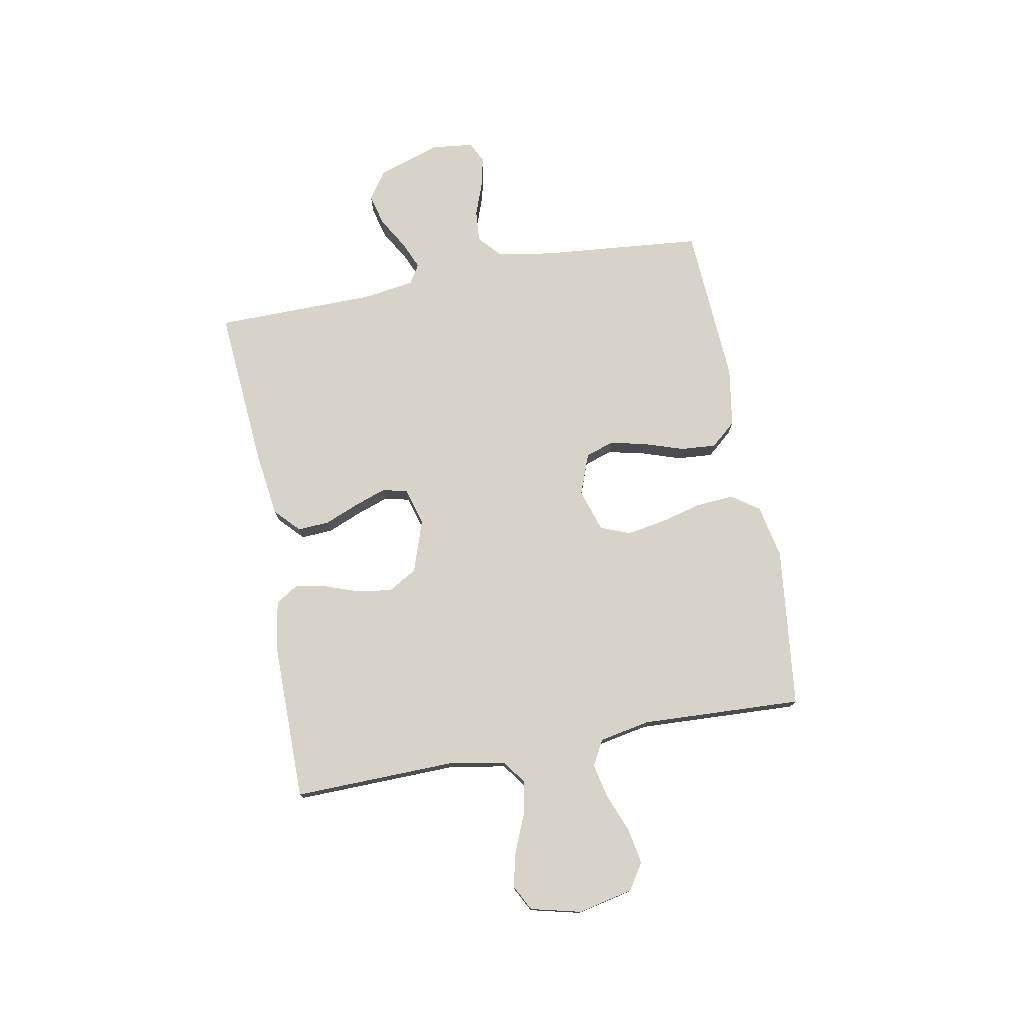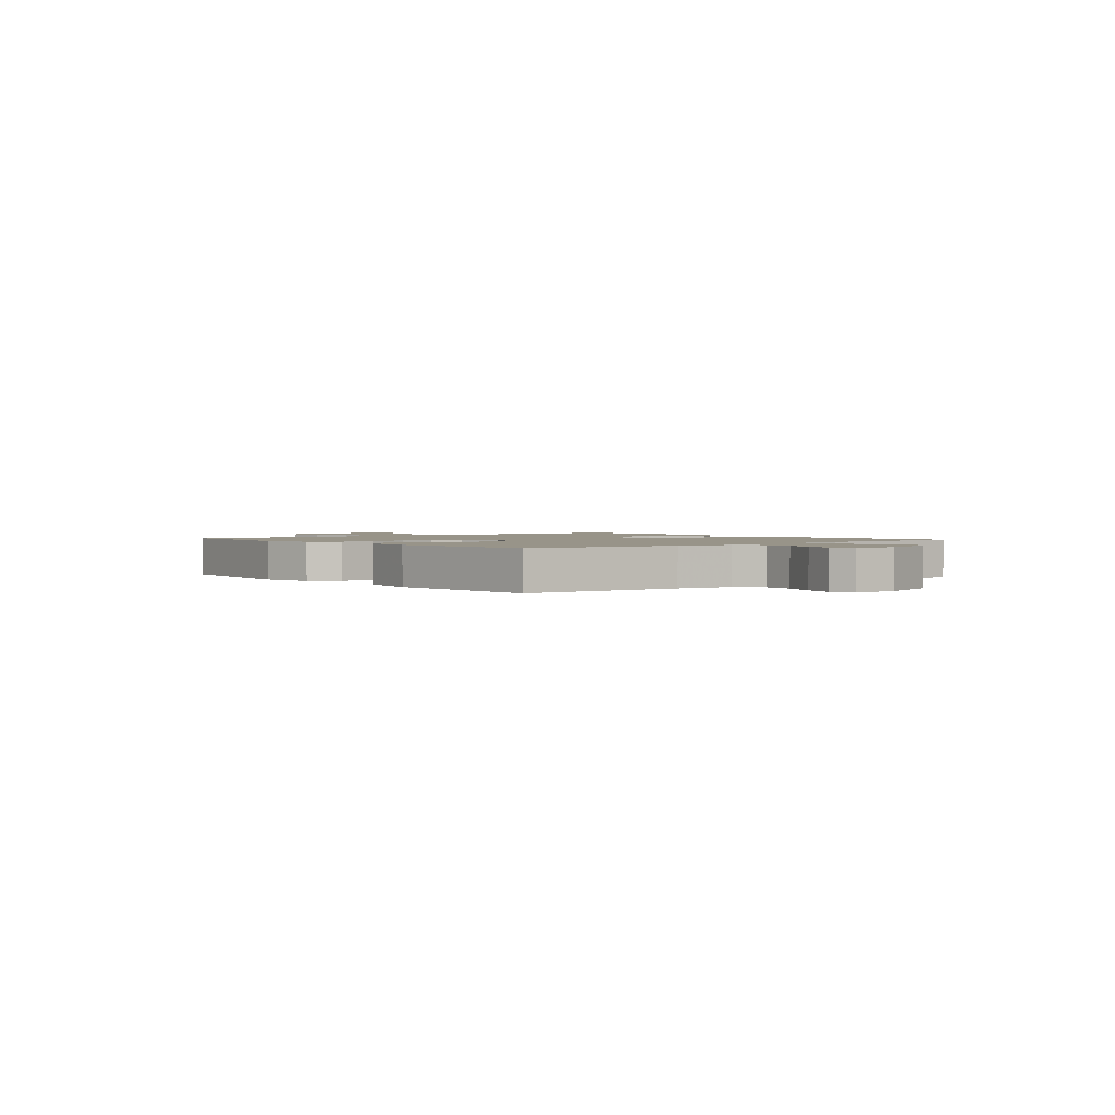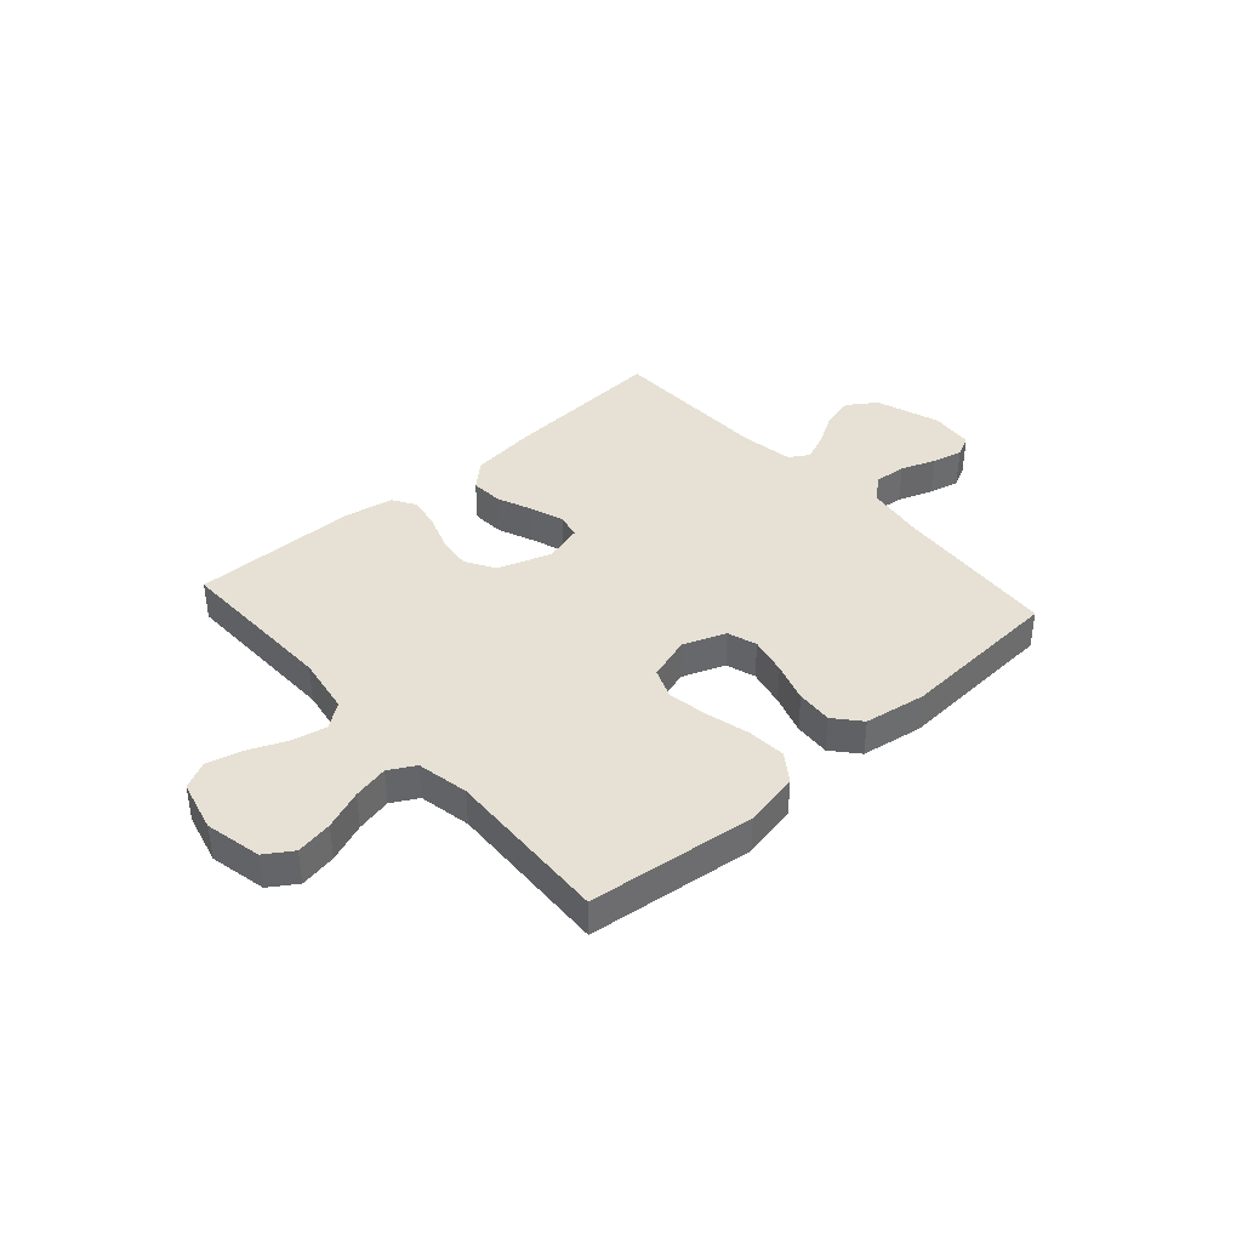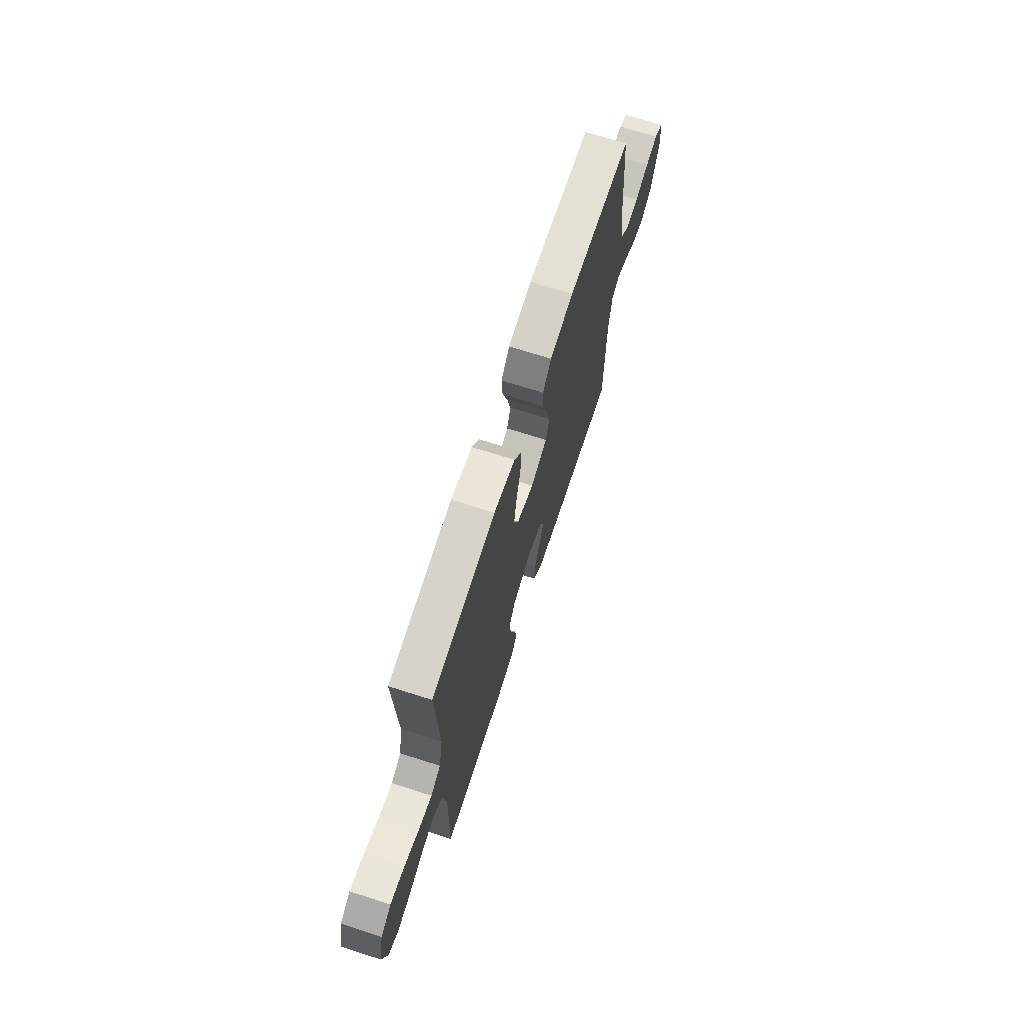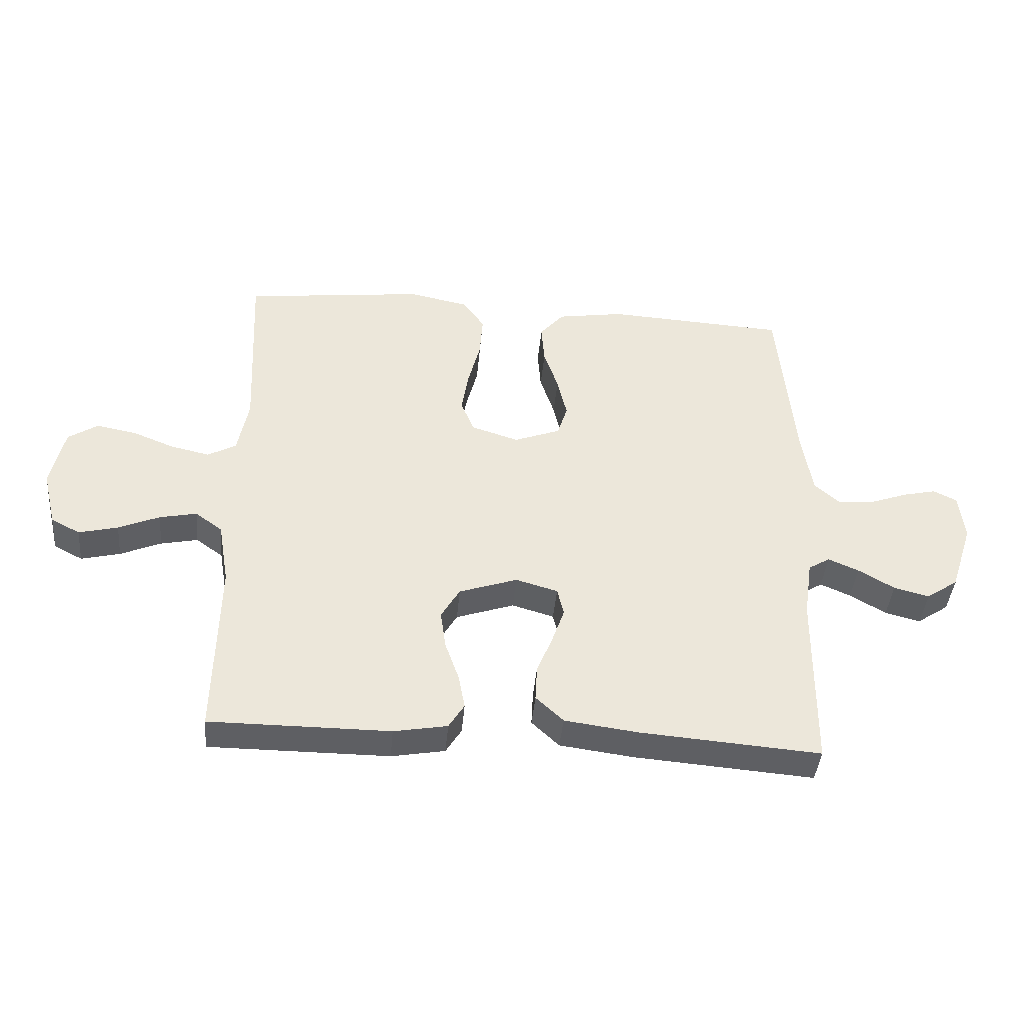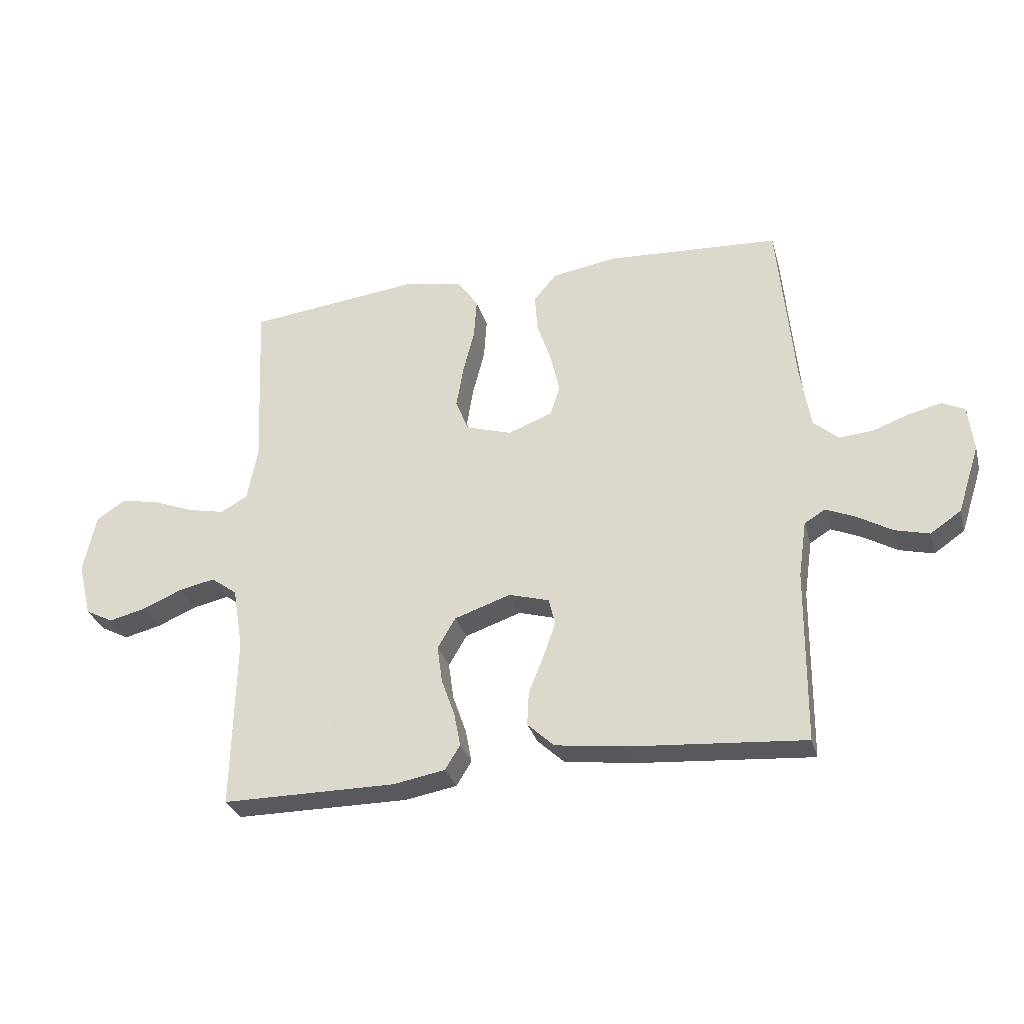
<metadata>
{"format":"obj","ext":"obj","renderer":"f3d","projection":"perspective","resolution":1024,"background":"white","views":[{"elev":75.9,"azim":-100.6,"up":"+Y"},{"elev":1.7,"azim":50.7,"up":"+Y"},{"elev":39.0,"azim":-41.8,"up":"+Y"},{"elev":69.3,"azim":-72.1,"up":"+Z"},{"elev":-41.6,"azim":-5.1,"up":"+Z"},{"elev":-30.3,"azim":14.9,"up":"+Z"}]}
</metadata>
<code>
v -0.5 0.07 0.5
v -0.2 0.07 0.535
v -0.1 0.07 0.515
v -0.064 0.07 0.464
v -0.069 0.07 0.393
v -0.089 0.07 0.315
v -0.101 0.07 0.243
v -0.079 0.07 0.188
v 0 0.07 0.163
v 0.077 0.07 0.192
v 0.094 0.07 0.245
v 0.078 0.07 0.314
v 0.054 0.07 0.386
v 0.049 0.07 0.452
v 0.089 0.07 0.499
v 0.2 0.07 0.517
v 0.5 0.07 0.5
v 0.528 0.07 0.2
v 0.545 0.07 0.095
v 0.588 0.07 0.057
v 0.647 0.07 0.062
v 0.71 0.07 0.085
v 0.766 0.07 0.098
v 0.805 0.07 0.079
v 0.814 0.07 0
v 0.776 0.07 -0.117
v 0.723 0.07 -0.153
v 0.664 0.07 -0.138
v 0.604 0.07 -0.103
v 0.553 0.07 -0.081
v 0.517 0.07 -0.103
v 0.503 0.07 -0.2
v 0.5 0.07 -0.5
v 0.2 0.07 -0.477
v 0.077 0.07 -0.461
v 0.031 0.07 -0.418
v 0.034 0.07 -0.359
v 0.06 0.07 -0.295
v 0.081 0.07 -0.235
v 0.07 0.07 -0.189
v 0 0.07 -0.169
v -0.097 0.07 -0.202
v -0.128 0.07 -0.255
v -0.119 0.07 -0.319
v -0.096 0.07 -0.384
v -0.085 0.07 -0.442
v -0.111 0.07 -0.484
v -0.2 0.07 -0.5
v -0.5 0.07 -0.5
v -0.494 0.07 -0.2
v -0.512 0.07 -0.094
v -0.557 0.07 -0.061
v -0.619 0.07 -0.074
v -0.687 0.07 -0.103
v -0.752 0.07 -0.119
v -0.8 0.07 -0.094
v -0.823 0.07 0
v -0.801 0.07 0.102
v -0.752 0.07 0.134
v -0.686 0.07 0.122
v -0.615 0.07 0.094
v -0.551 0.07 0.08
v -0.504 0.07 0.106
v -0.486 0.07 0.2
v -0.5 0 0.5
v -0.2 0 0.535
v -0.1 0 0.515
v -0.064 0 0.464
v -0.069 0 0.393
v -0.089 0 0.315
v -0.101 0 0.243
v -0.079 0 0.188
v 0 0 0.163
v 0.077 0 0.192
v 0.094 0 0.245
v 0.078 0 0.314
v 0.054 0 0.386
v 0.049 0 0.452
v 0.089 0 0.499
v 0.2 0 0.517
v 0.5 0 0.5
v 0.528 0 0.2
v 0.545 0 0.095
v 0.588 0 0.057
v 0.647 0 0.062
v 0.71 0 0.085
v 0.766 0 0.098
v 0.805 0 0.079
v 0.814 0 0
v 0.776 0 -0.117
v 0.723 0 -0.153
v 0.664 0 -0.138
v 0.604 0 -0.103
v 0.553 0 -0.081
v 0.517 0 -0.103
v 0.503 0 -0.2
v 0.5 0 -0.5
v 0.2 0 -0.477
v 0.077 0 -0.461
v 0.031 0 -0.418
v 0.034 0 -0.359
v 0.06 0 -0.295
v 0.081 0 -0.235
v 0.07 0 -0.189
v 0 0 -0.169
v -0.097 0 -0.202
v -0.128 0 -0.255
v -0.119 0 -0.319
v -0.096 0 -0.384
v -0.085 0 -0.442
v -0.111 0 -0.484
v -0.2 0 -0.5
v -0.5 0 -0.5
v -0.494 0 -0.2
v -0.512 0 -0.094
v -0.557 0 -0.061
v -0.619 0 -0.074
v -0.687 0 -0.103
v -0.752 0 -0.119
v -0.8 0 -0.094
v -0.823 0 0
v -0.801 0 0.102
v -0.752 0 0.134
v -0.686 0 0.122
v -0.615 0 0.094
v -0.551 0 0.08
v -0.504 0 0.106
v -0.486 0 0.2
f 58 59 60 61
f 58 61 62
f 57 58 62
f 56 57 62
f 53 54 55 56
f 52 53 56 62
f 51 52 62 63
f 47 48 49 50
f 44 45 46 47
f 43 44 47 50
f 42 43 50 51
f 35 36 37 38
f 35 38 39
f 32 33 34 35
f 31 32 35 39
f 30 31 39 40
f 26 27 28 29
f 26 29 30
f 25 26 30
f 21 22 23 24
f 21 24 25 30
f 15 16 17 18
f 15 18 19
f 12 13 14 15
f 11 12 15 19
f 10 11 19 20
f 3 4 5 6
f 3 6 7
f 64 1 2 3
f 64 3 7
f 63 64 7 8
f 41 42 51 63
f 41 63 8 9
f 20 21 30 40
f 20 40 41
f 9 10 20 41
f 125 124 123 122
f 126 125 122
f 126 122 121
f 126 121 120
f 120 119 118 117
f 126 120 117 116
f 127 126 116 115
f 114 113 112 111
f 111 110 109 108
f 114 111 108 107
f 115 114 107 106
f 102 101 100 99
f 103 102 99
f 99 98 97 96
f 103 99 96 95
f 104 103 95 94
f 93 92 91 90
f 94 93 90
f 94 90 89
f 88 87 86 85
f 94 89 88 85
f 82 81 80 79
f 83 82 79
f 79 78 77 76
f 83 79 76 75
f 84 83 75 74
f 70 69 68 67
f 71 70 67
f 67 66 65 128
f 71 67 128
f 72 71 128 127
f 127 115 106 105
f 73 72 127 105
f 104 94 85 84
f 105 104 84
f 105 84 74 73
f 1 65 66 2
f 2 66 67 3
f 3 67 68 4
f 4 68 69 5
f 5 69 70 6
f 6 70 71 7
f 7 71 72 8
f 8 72 73 9
f 9 73 74 10
f 10 74 75 11
f 11 75 76 12
f 12 76 77 13
f 13 77 78 14
f 14 78 79 15
f 15 79 80 16
f 16 80 81 17
f 17 81 82 18
f 18 82 83 19
f 19 83 84 20
f 20 84 85 21
f 21 85 86 22
f 22 86 87 23
f 23 87 88 24
f 24 88 89 25
f 25 89 90 26
f 26 90 91 27
f 27 91 92 28
f 28 92 93 29
f 29 93 94 30
f 30 94 95 31
f 31 95 96 32
f 32 96 97 33
f 33 97 98 34
f 34 98 99 35
f 35 99 100 36
f 36 100 101 37
f 37 101 102 38
f 38 102 103 39
f 39 103 104 40
f 40 104 105 41
f 41 105 106 42
f 42 106 107 43
f 43 107 108 44
f 44 108 109 45
f 45 109 110 46
f 46 110 111 47
f 47 111 112 48
f 48 112 113 49
f 49 113 114 50
f 50 114 115 51
f 51 115 116 52
f 52 116 117 53
f 53 117 118 54
f 54 118 119 55
f 55 119 120 56
f 56 120 121 57
f 57 121 122 58
f 58 122 123 59
f 59 123 124 60
f 60 124 125 61
f 61 125 126 62
f 62 126 127 63
f 63 127 128 64
f 64 128 65 1

</code>
